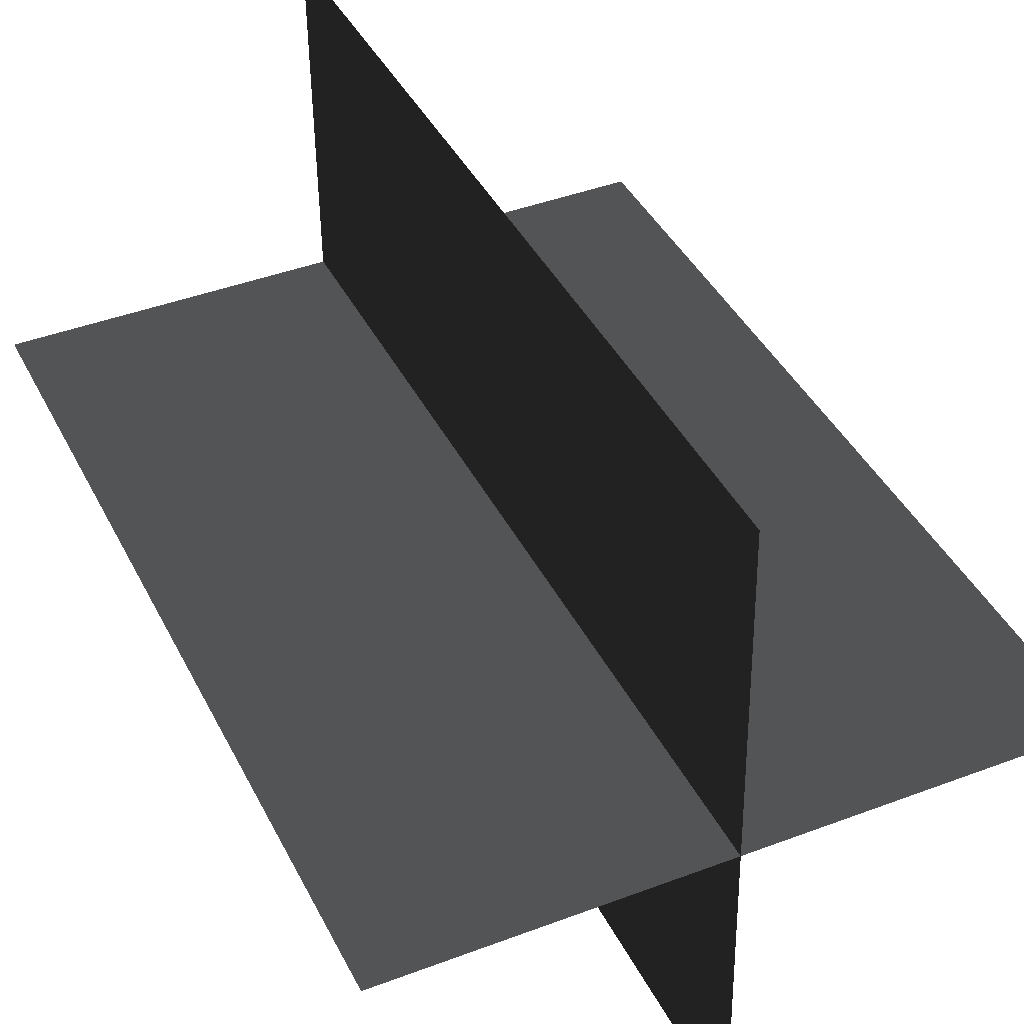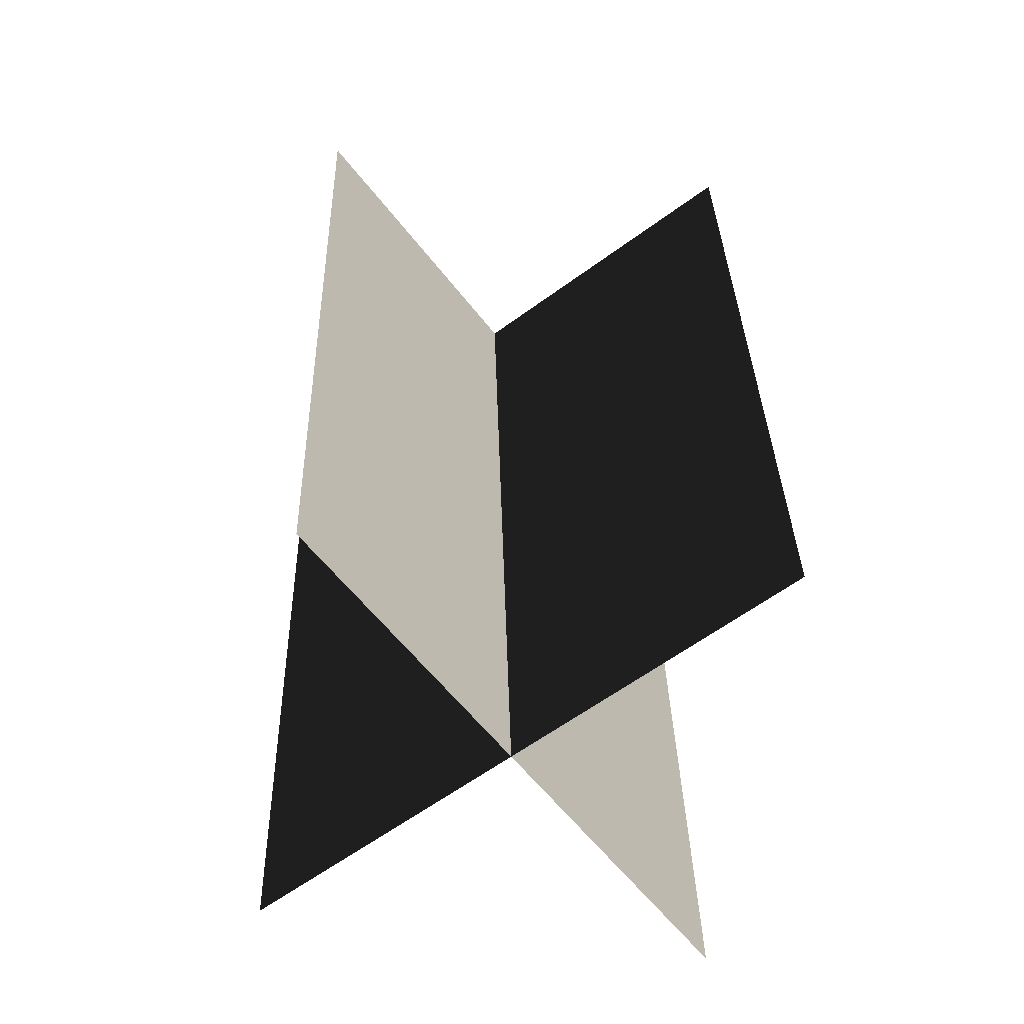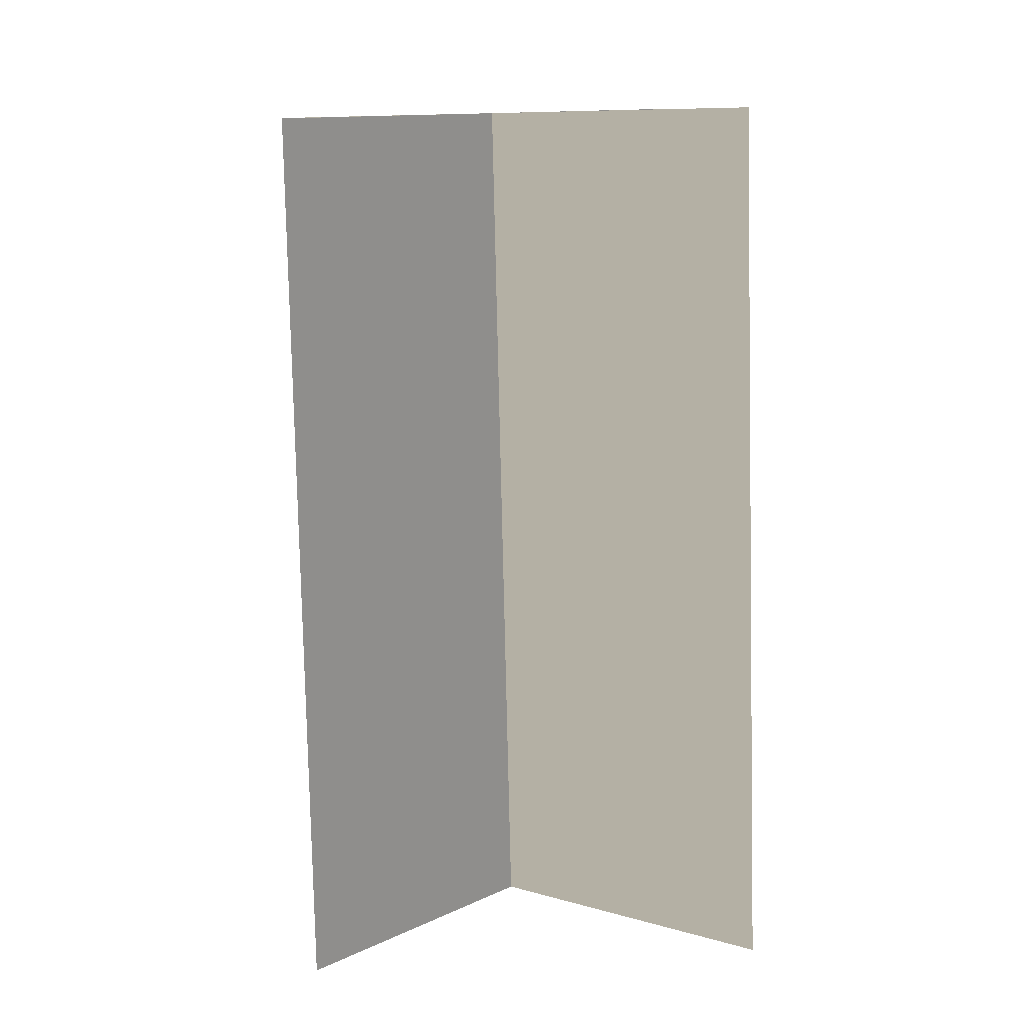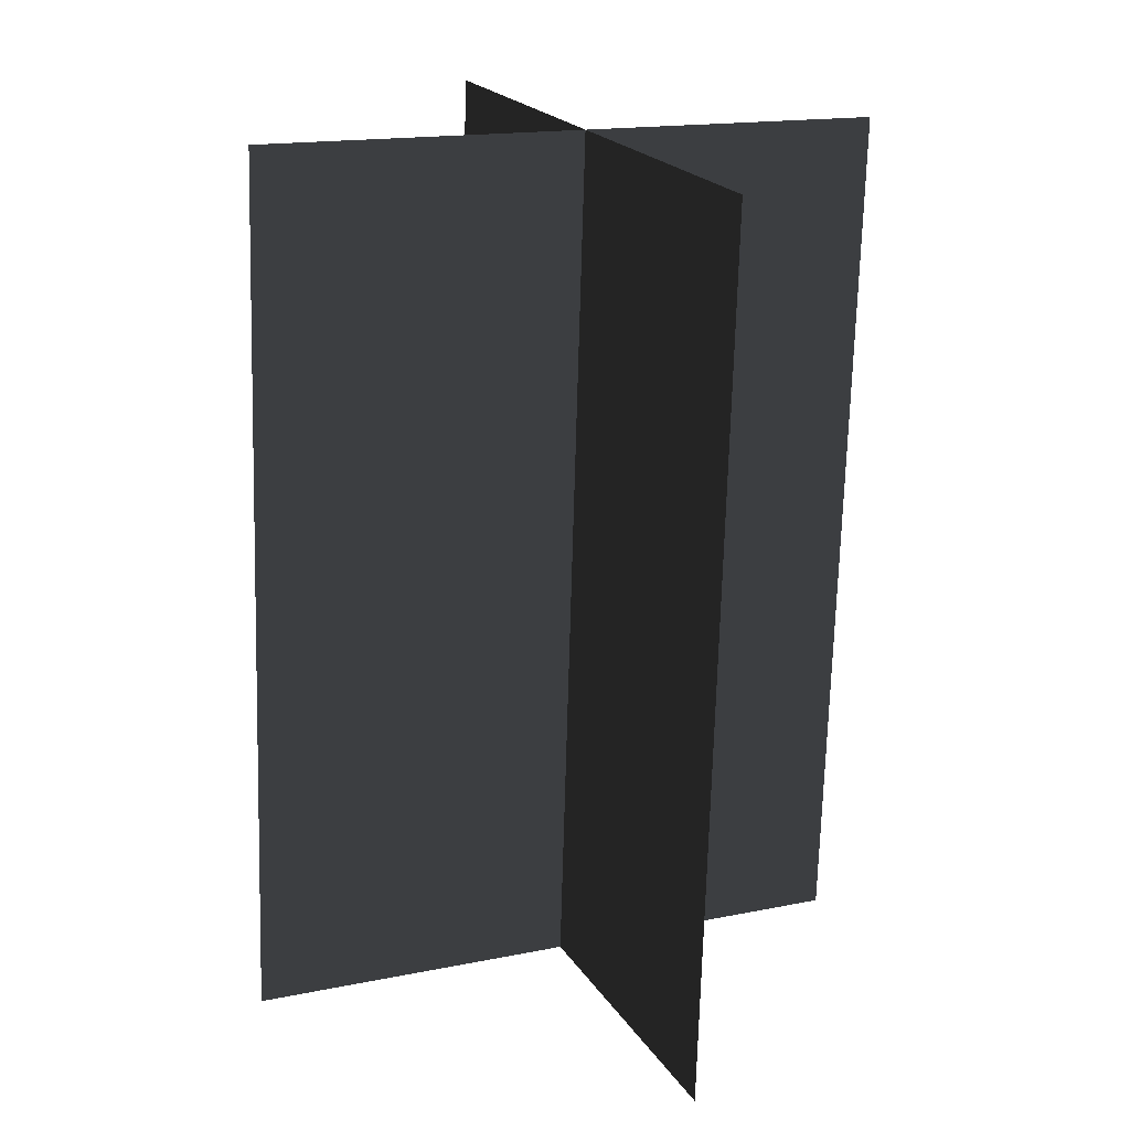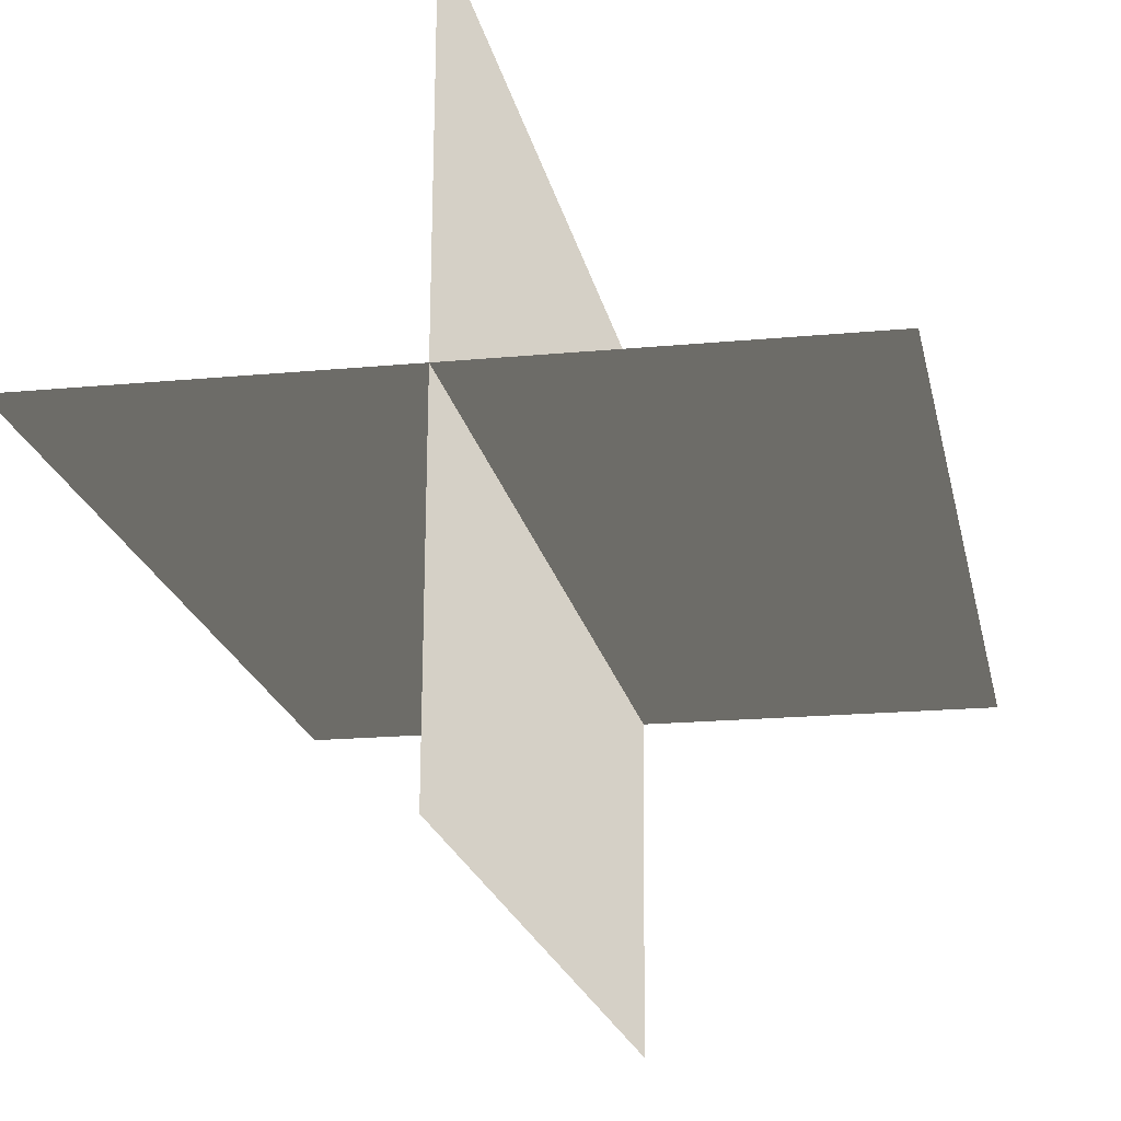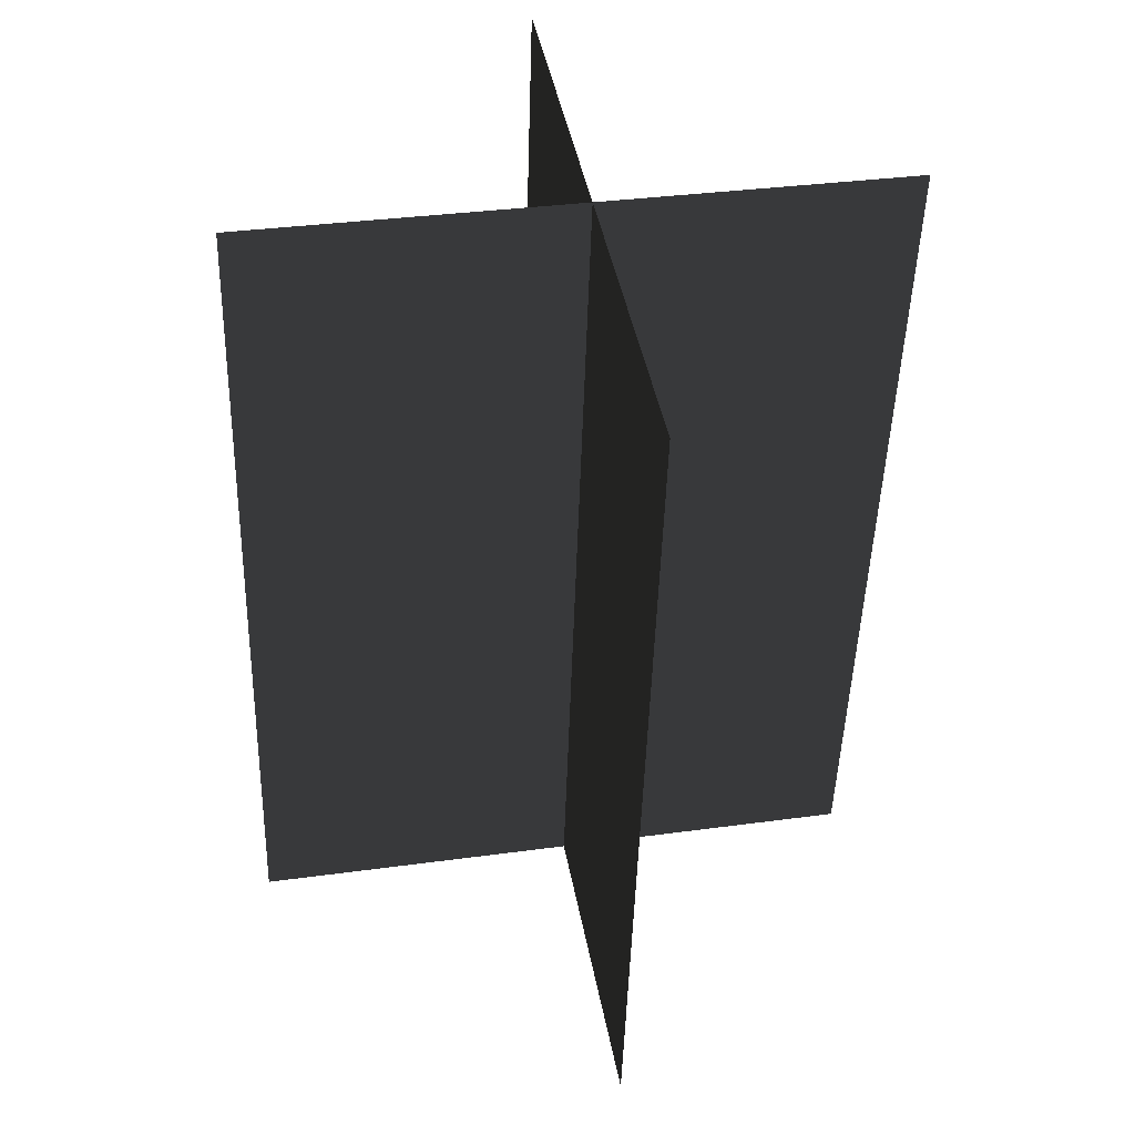
<metadata>
{"format":"obj","ext":"obj","renderer":"f3d","projection":"perspective","resolution":1024,"background":"white","views":[{"elev":42.0,"azim":155.5,"up":"+Y"},{"elev":-57.2,"azim":127.0,"up":"+Z"},{"elev":11.3,"azim":129.8,"up":"+Z"},{"elev":20.3,"azim":-113.3,"up":"+Z"},{"elev":-17.6,"azim":-169.1,"up":"+Y"},{"elev":43.5,"azim":-100.4,"up":"+Z"}]}
</metadata>
<code>
v 0.1617 -0.009188 -0.0002796
v 0.1617 -0.02242 0.4319
v -0.1562 -0.02242 0.4319
v -0.1562 -0.009189 -0.0002797
v 0.005386 -0.163 -0.004991
v 0.005386 -0.1762 0.4272
v 0.005384 0.1415 0.4369
v 0.005384 0.1547 0.004741
g Palm_Tree_(121)_23968_833
f 1 3 2
f 1 4 3
f 5 7 6
f 5 8 7

</code>
